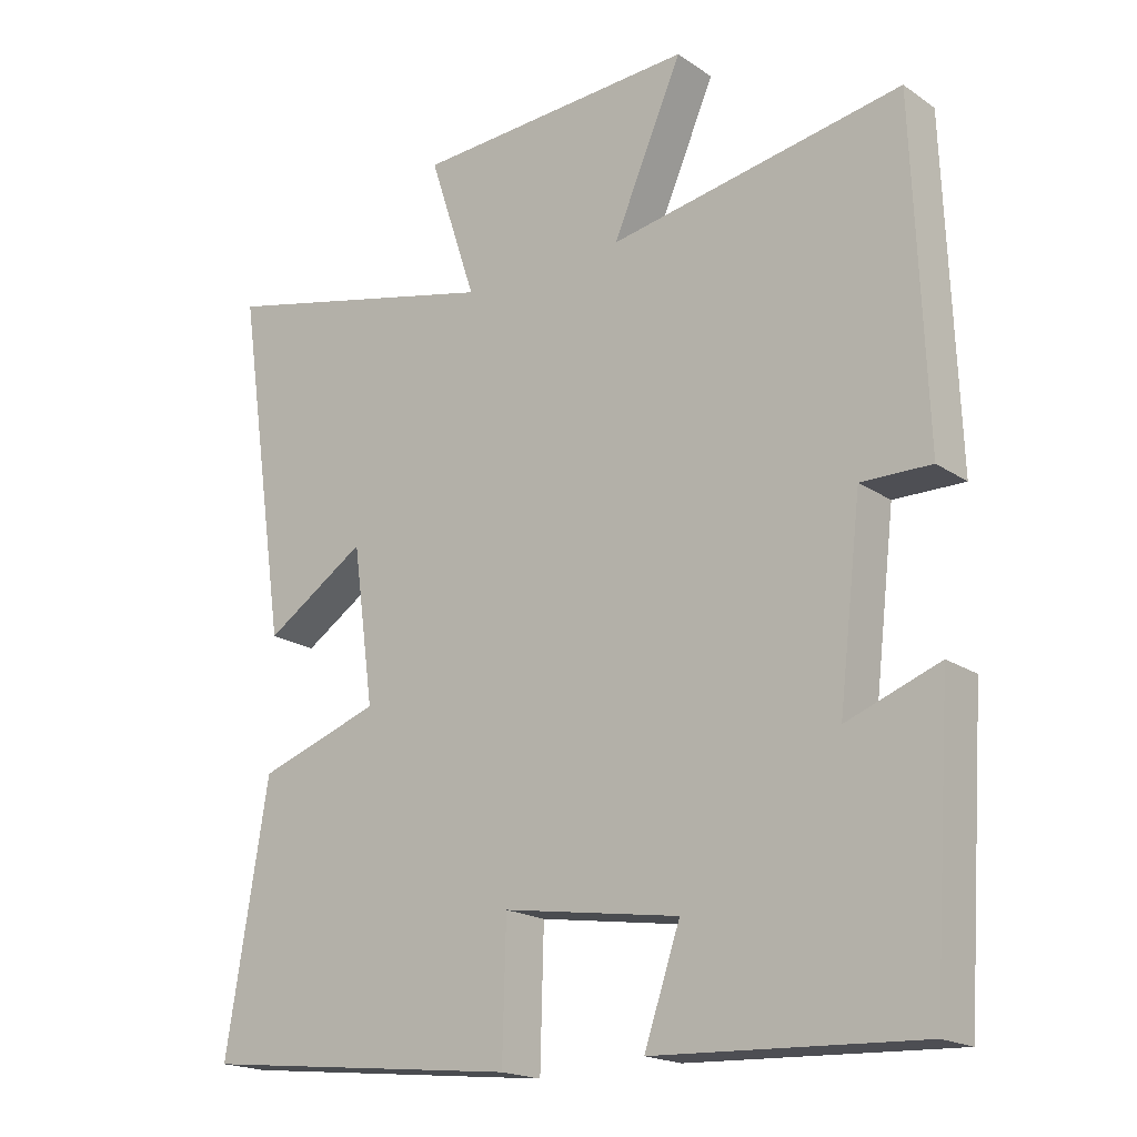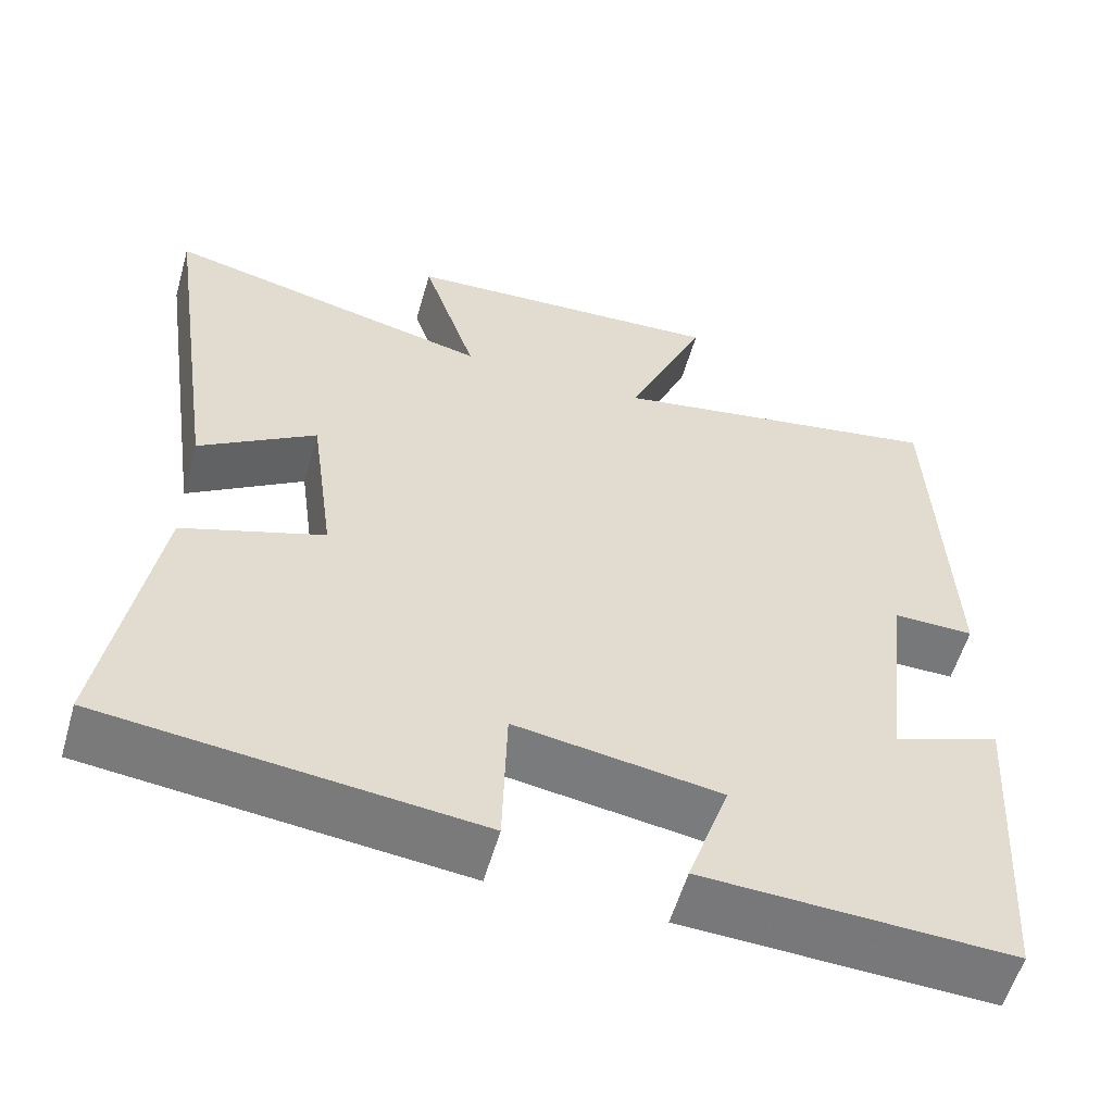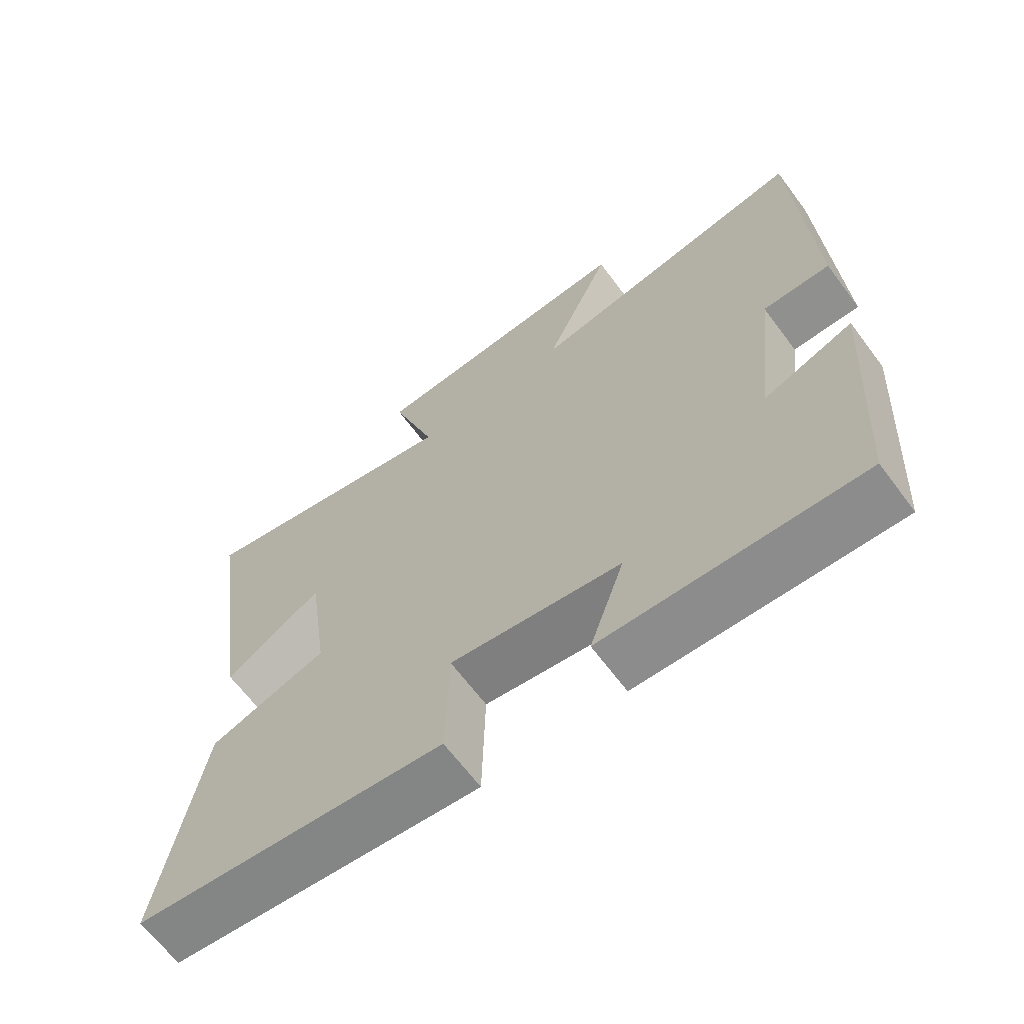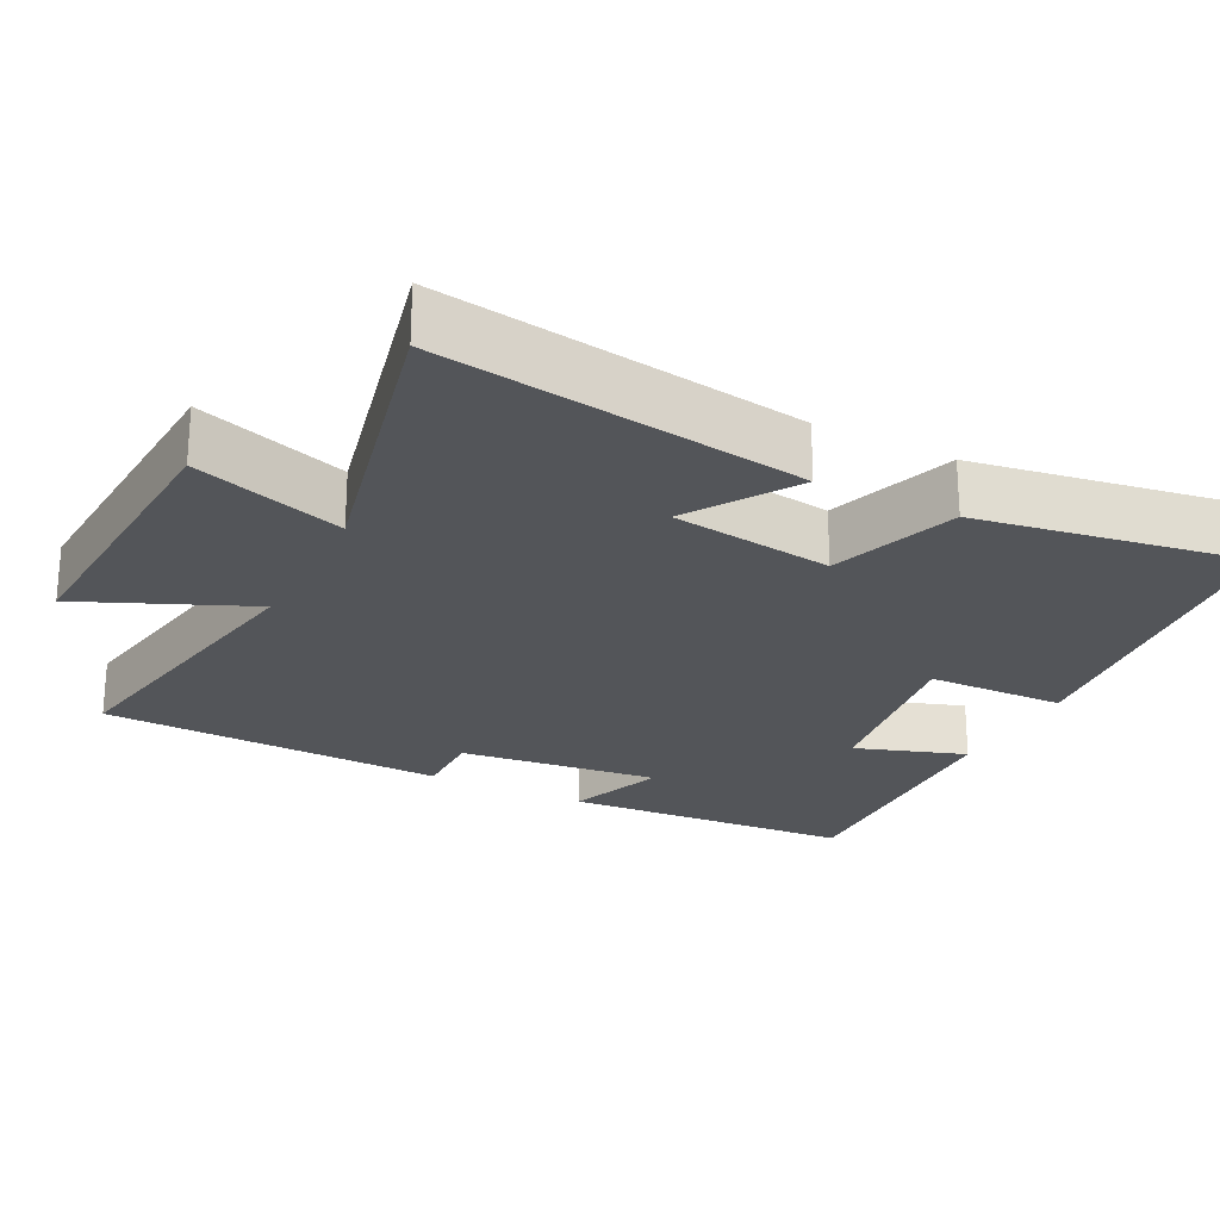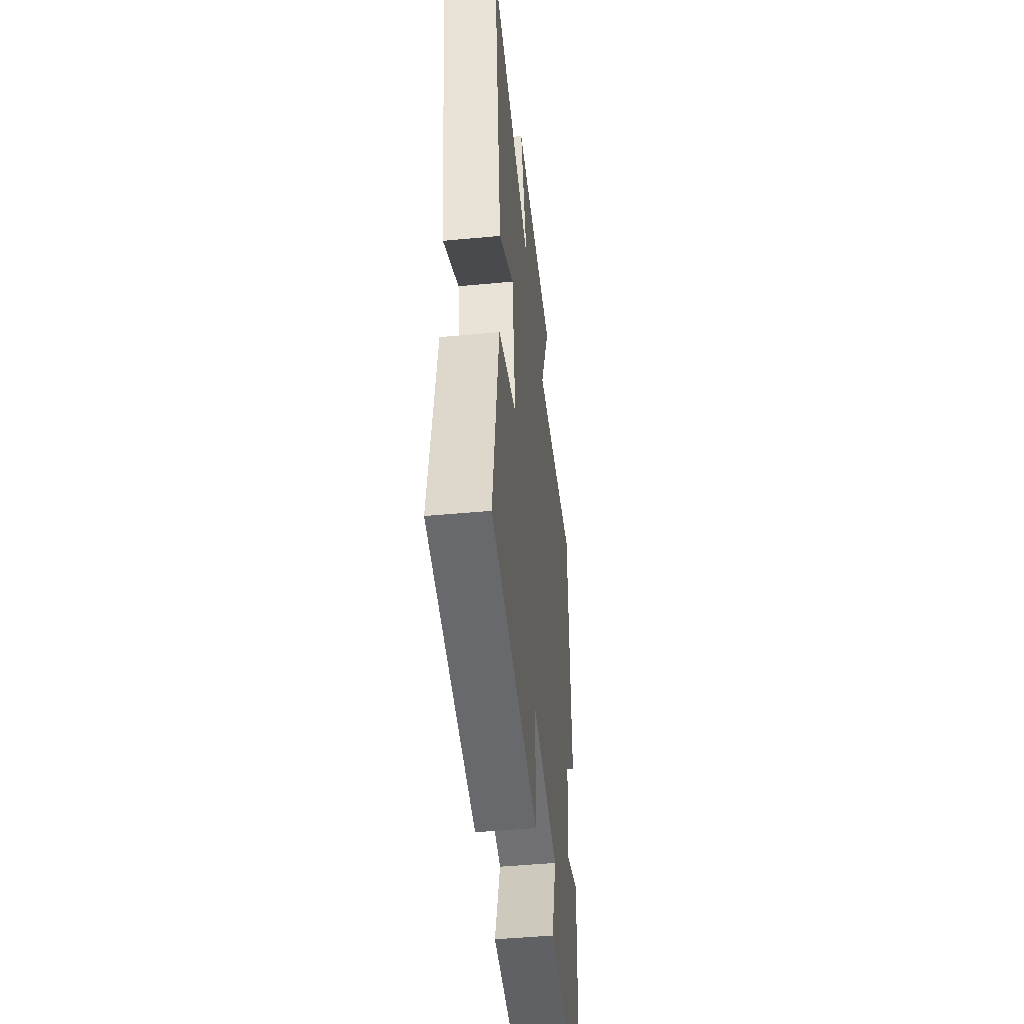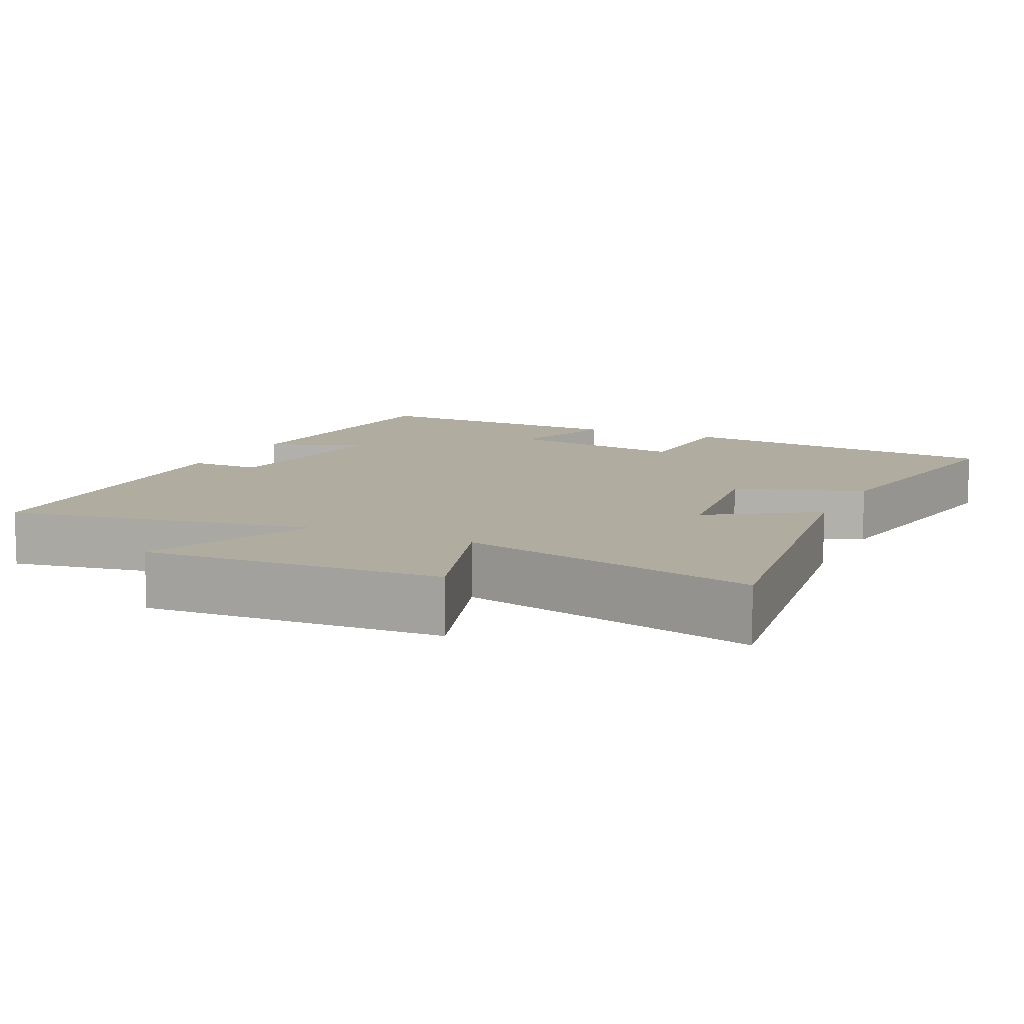
<metadata>
{"format":"obj","ext":"obj","renderer":"f3d","projection":"perspective","resolution":1024,"background":"white","views":[{"elev":-18.8,"azim":-141.7,"up":"+Z"},{"elev":-57.2,"azim":163.9,"up":"+Z"},{"elev":-66.0,"azim":-143.2,"up":"+Z"},{"elev":-24.1,"azim":63.0,"up":"+Y"},{"elev":-46.8,"azim":96.1,"up":"+Z"},{"elev":10.1,"azim":25.5,"up":"+Y"}]}
</metadata>
<code>
v -0.482 0.07 0.575
v -0.066 0.07 0.5
v -0.165 0.07 0.728
v 0.235 0.07 0.704
v 0.168 0.07 0.5
v 0.572 0.07 0.594
v 0.5 0.07 0.101
v 0.357 0.07 0.195
v 0.327 0.07 -0.025
v 0.5 0.07 -0.085
v 0.56 0.07 -0.451
v 0.106 0.07 -0.5
v 0.101 0.07 -0.312
v -0.149 0.07 -0.35
v -0.098 0.07 -0.5
v -0.473 0.07 -0.516
v -0.5 0.07 -0.118
v -0.369 0.07 -0.167
v -0.401 0.07 0.105
v -0.5 0.07 0.104
v -0.482 0 0.575
v -0.066 0 0.5
v -0.165 0 0.728
v 0.235 0 0.704
v 0.168 0 0.5
v 0.572 0 0.594
v 0.5 0 0.101
v 0.357 0 0.195
v 0.327 0 -0.025
v 0.5 0 -0.085
v 0.56 0 -0.451
v 0.106 0 -0.5
v 0.101 0 -0.312
v -0.149 0 -0.35
v -0.098 0 -0.5
v -0.473 0 -0.516
v -0.5 0 -0.118
v -0.369 0 -0.167
v -0.401 0 0.105
v -0.5 0 0.104
f 19 20 1 2
f 18 19 2
f 16 17 18
f 15 16 18
f 14 15 18
f 13 14 18 2
f 11 12 13
f 10 11 13
f 9 10 13
f 8 9 13 2
f 5 6 7 8
f 5 8 2 3
f 3 4 5
f 22 21 40 39
f 22 39 38
f 38 37 36
f 38 36 35
f 38 35 34
f 22 38 34 33
f 33 32 31
f 33 31 30
f 33 30 29
f 22 33 29 28
f 28 27 26 25
f 23 22 28 25
f 25 24 23
f 1 21 22 2
f 2 22 23 3
f 3 23 24 4
f 4 24 25 5
f 5 25 26 6
f 6 26 27 7
f 7 27 28 8
f 8 28 29 9
f 9 29 30 10
f 10 30 31 11
f 11 31 32 12
f 12 32 33 13
f 13 33 34 14
f 14 34 35 15
f 15 35 36 16
f 16 36 37 17
f 17 37 38 18
f 18 38 39 19
f 19 39 40 20
f 20 40 21 1

</code>
